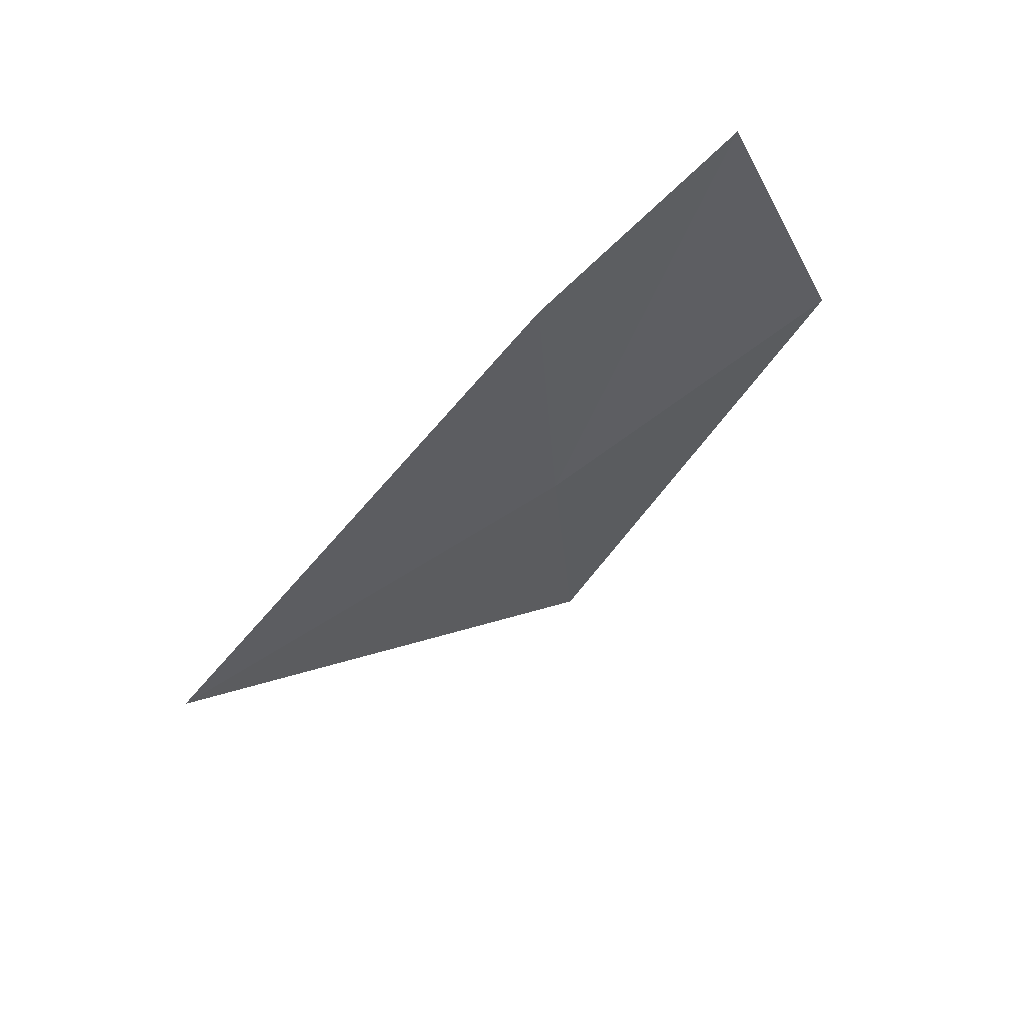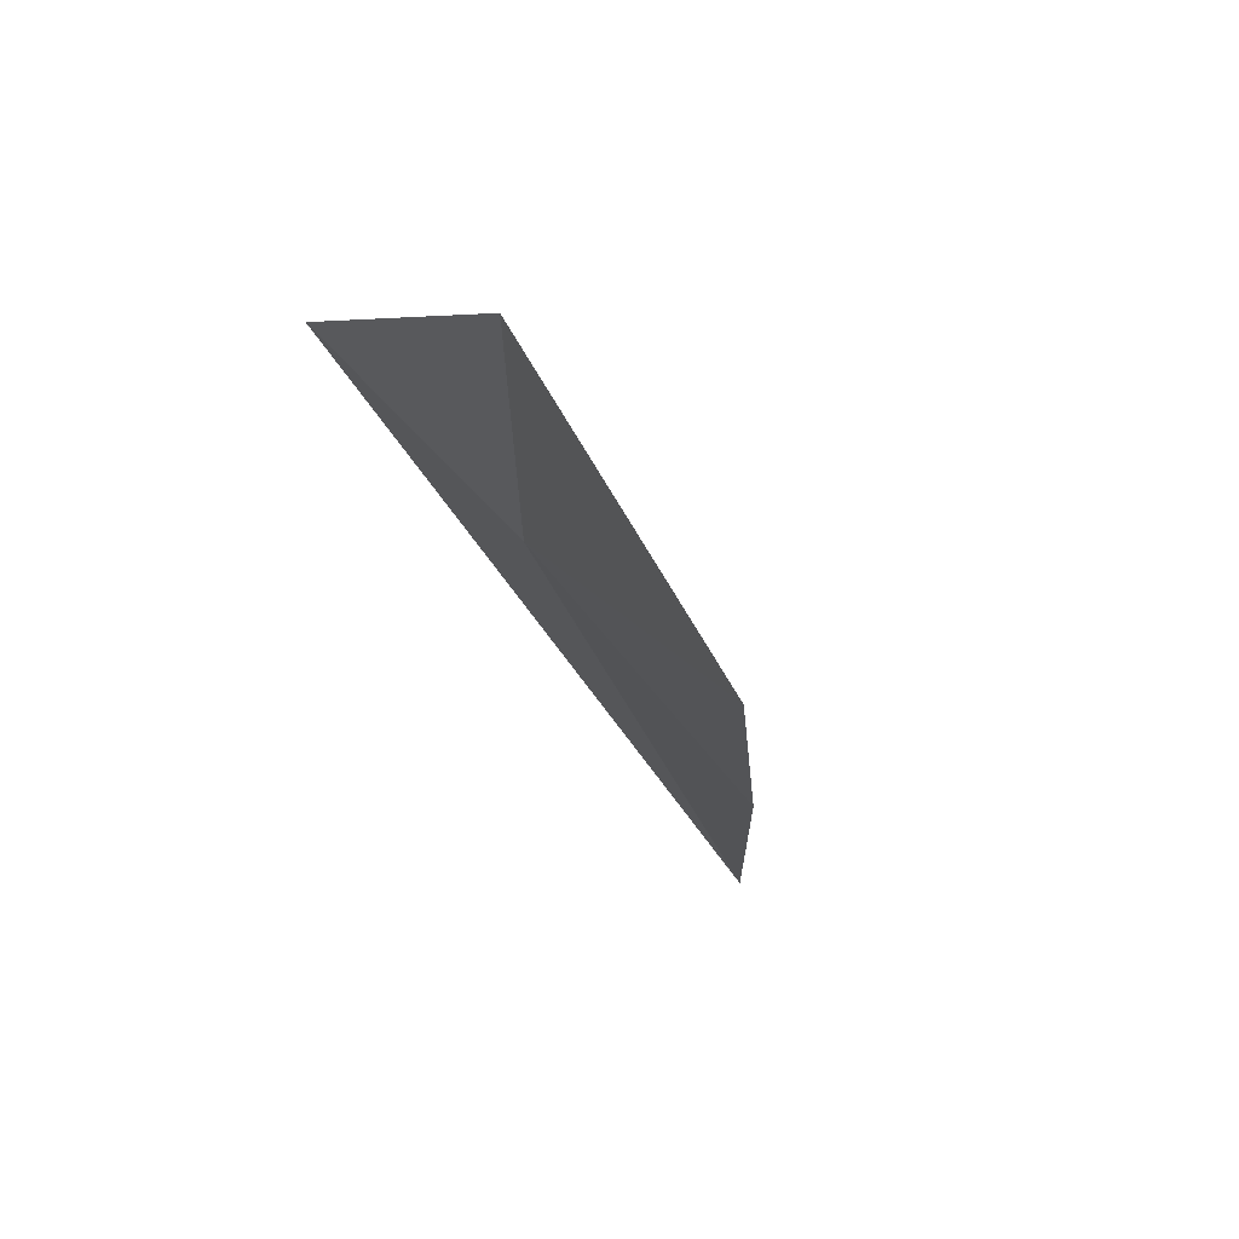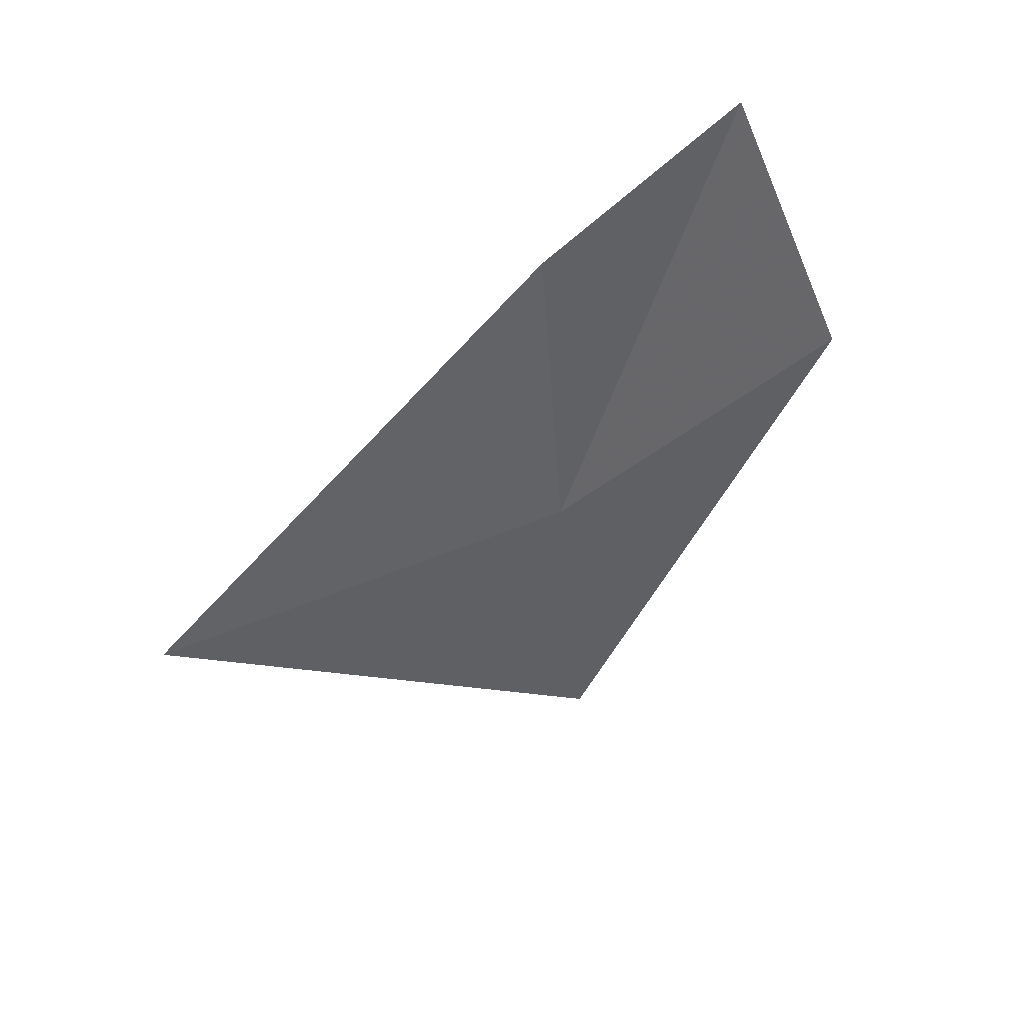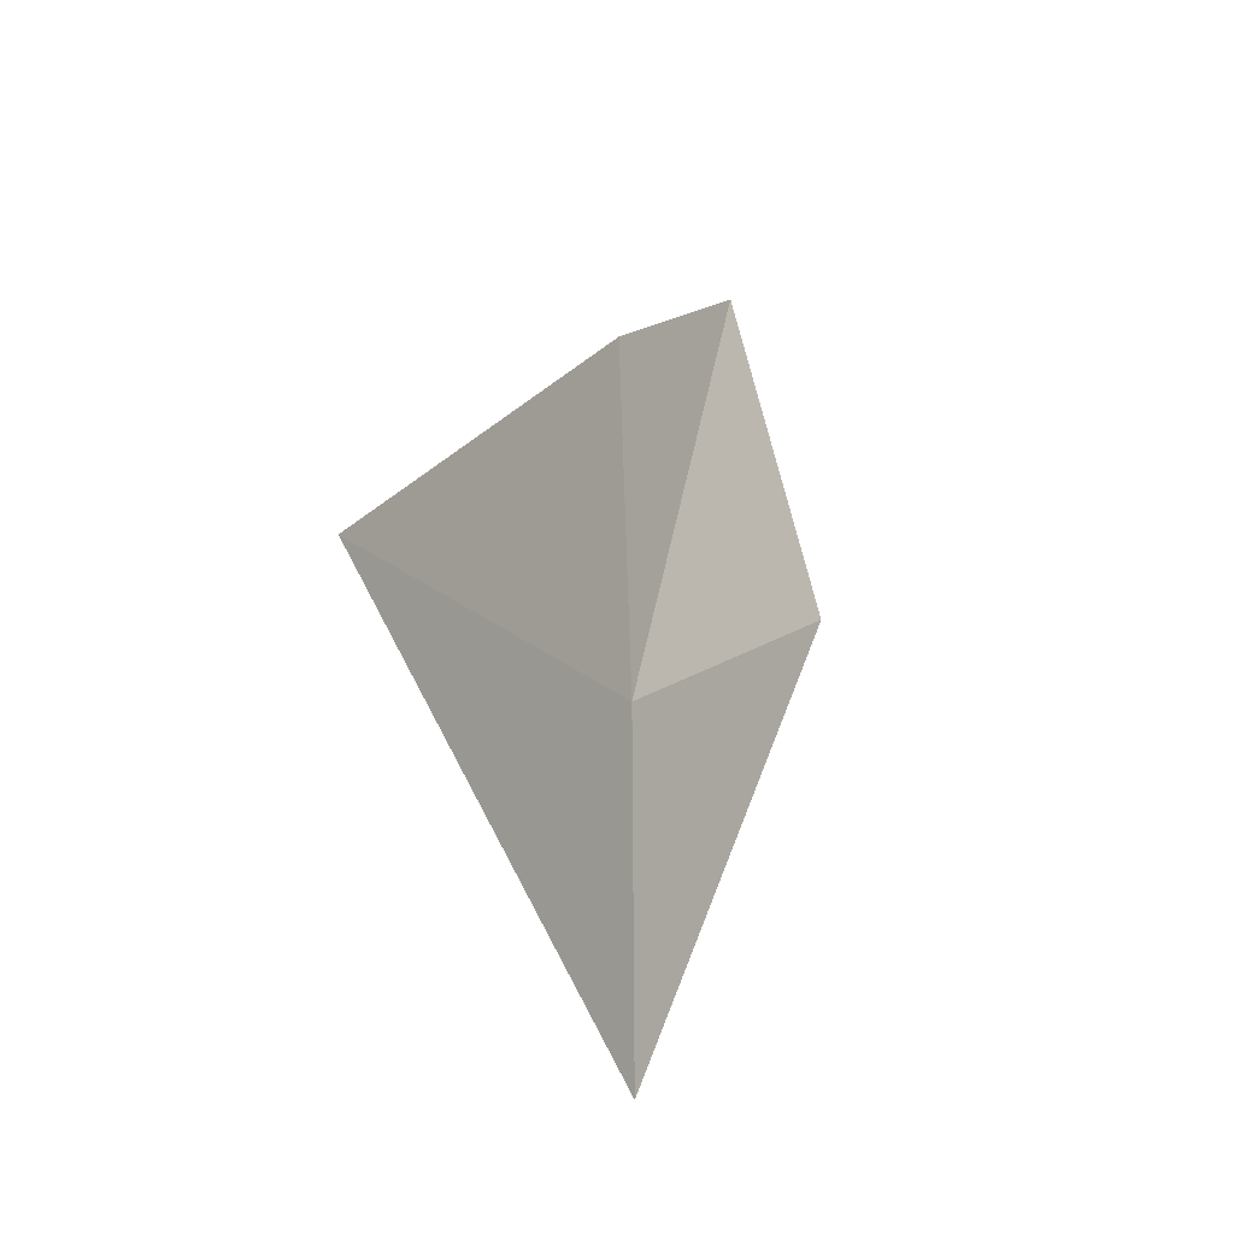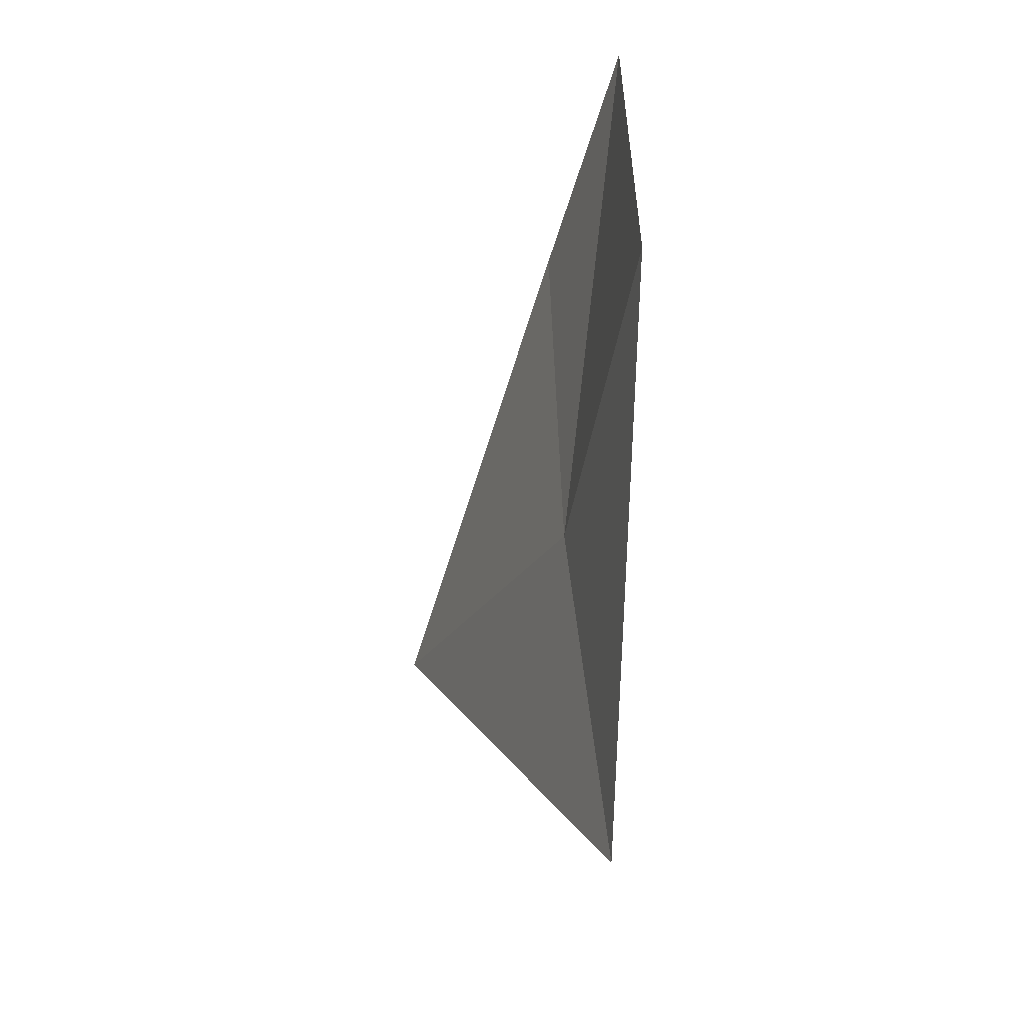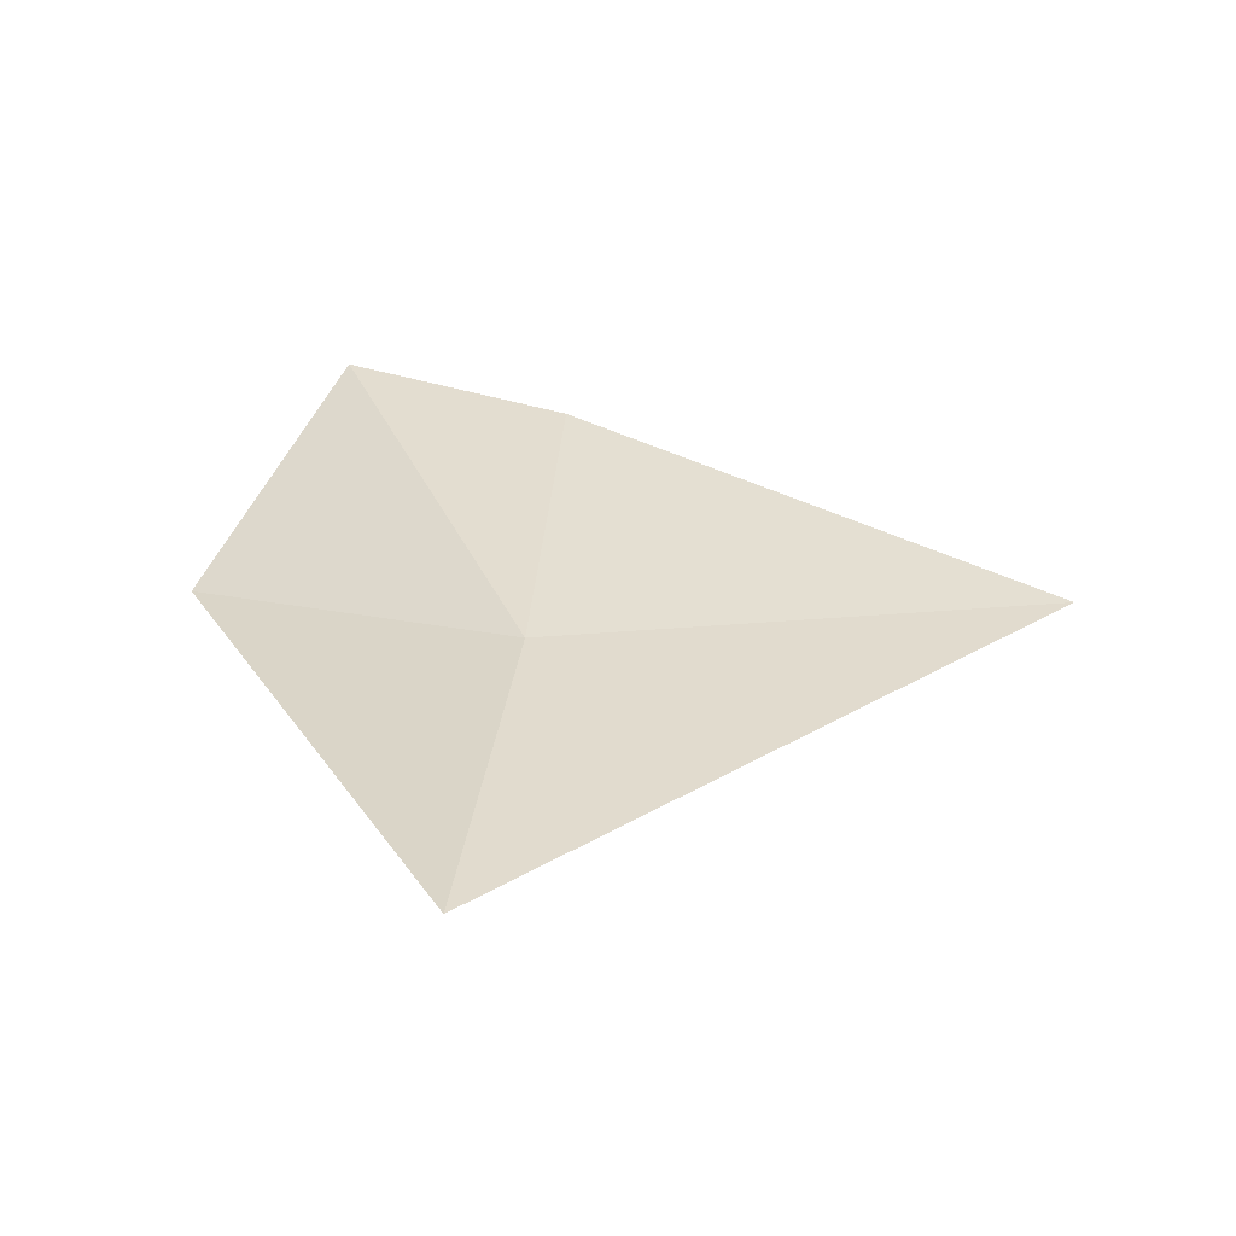
<metadata>
{"format":"obj","ext":"obj","renderer":"f3d","projection":"perspective","resolution":1024,"background":"white","views":[{"elev":58.8,"azim":78.8,"up":"+Z"},{"elev":36.2,"azim":-27.7,"up":"+Y"},{"elev":42.0,"azim":83.9,"up":"+Z"},{"elev":-16.0,"azim":52.9,"up":"+Z"},{"elev":-24.8,"azim":-176.6,"up":"+Z"},{"elev":-51.4,"azim":-62.8,"up":"+Z"}]}
</metadata>
<code>
v 43.15 2.735 15.04
v 43.9 1.111 15.13
v 43.21 2.637 16.35
v 42.99 2.865 13.71
v 42.89 3.418 16.8
v 42.83 3.904 15.61
f 1 3 2
f 1 5 3
f 1 2 4
f 1 6 5
f 1 4 6

</code>
